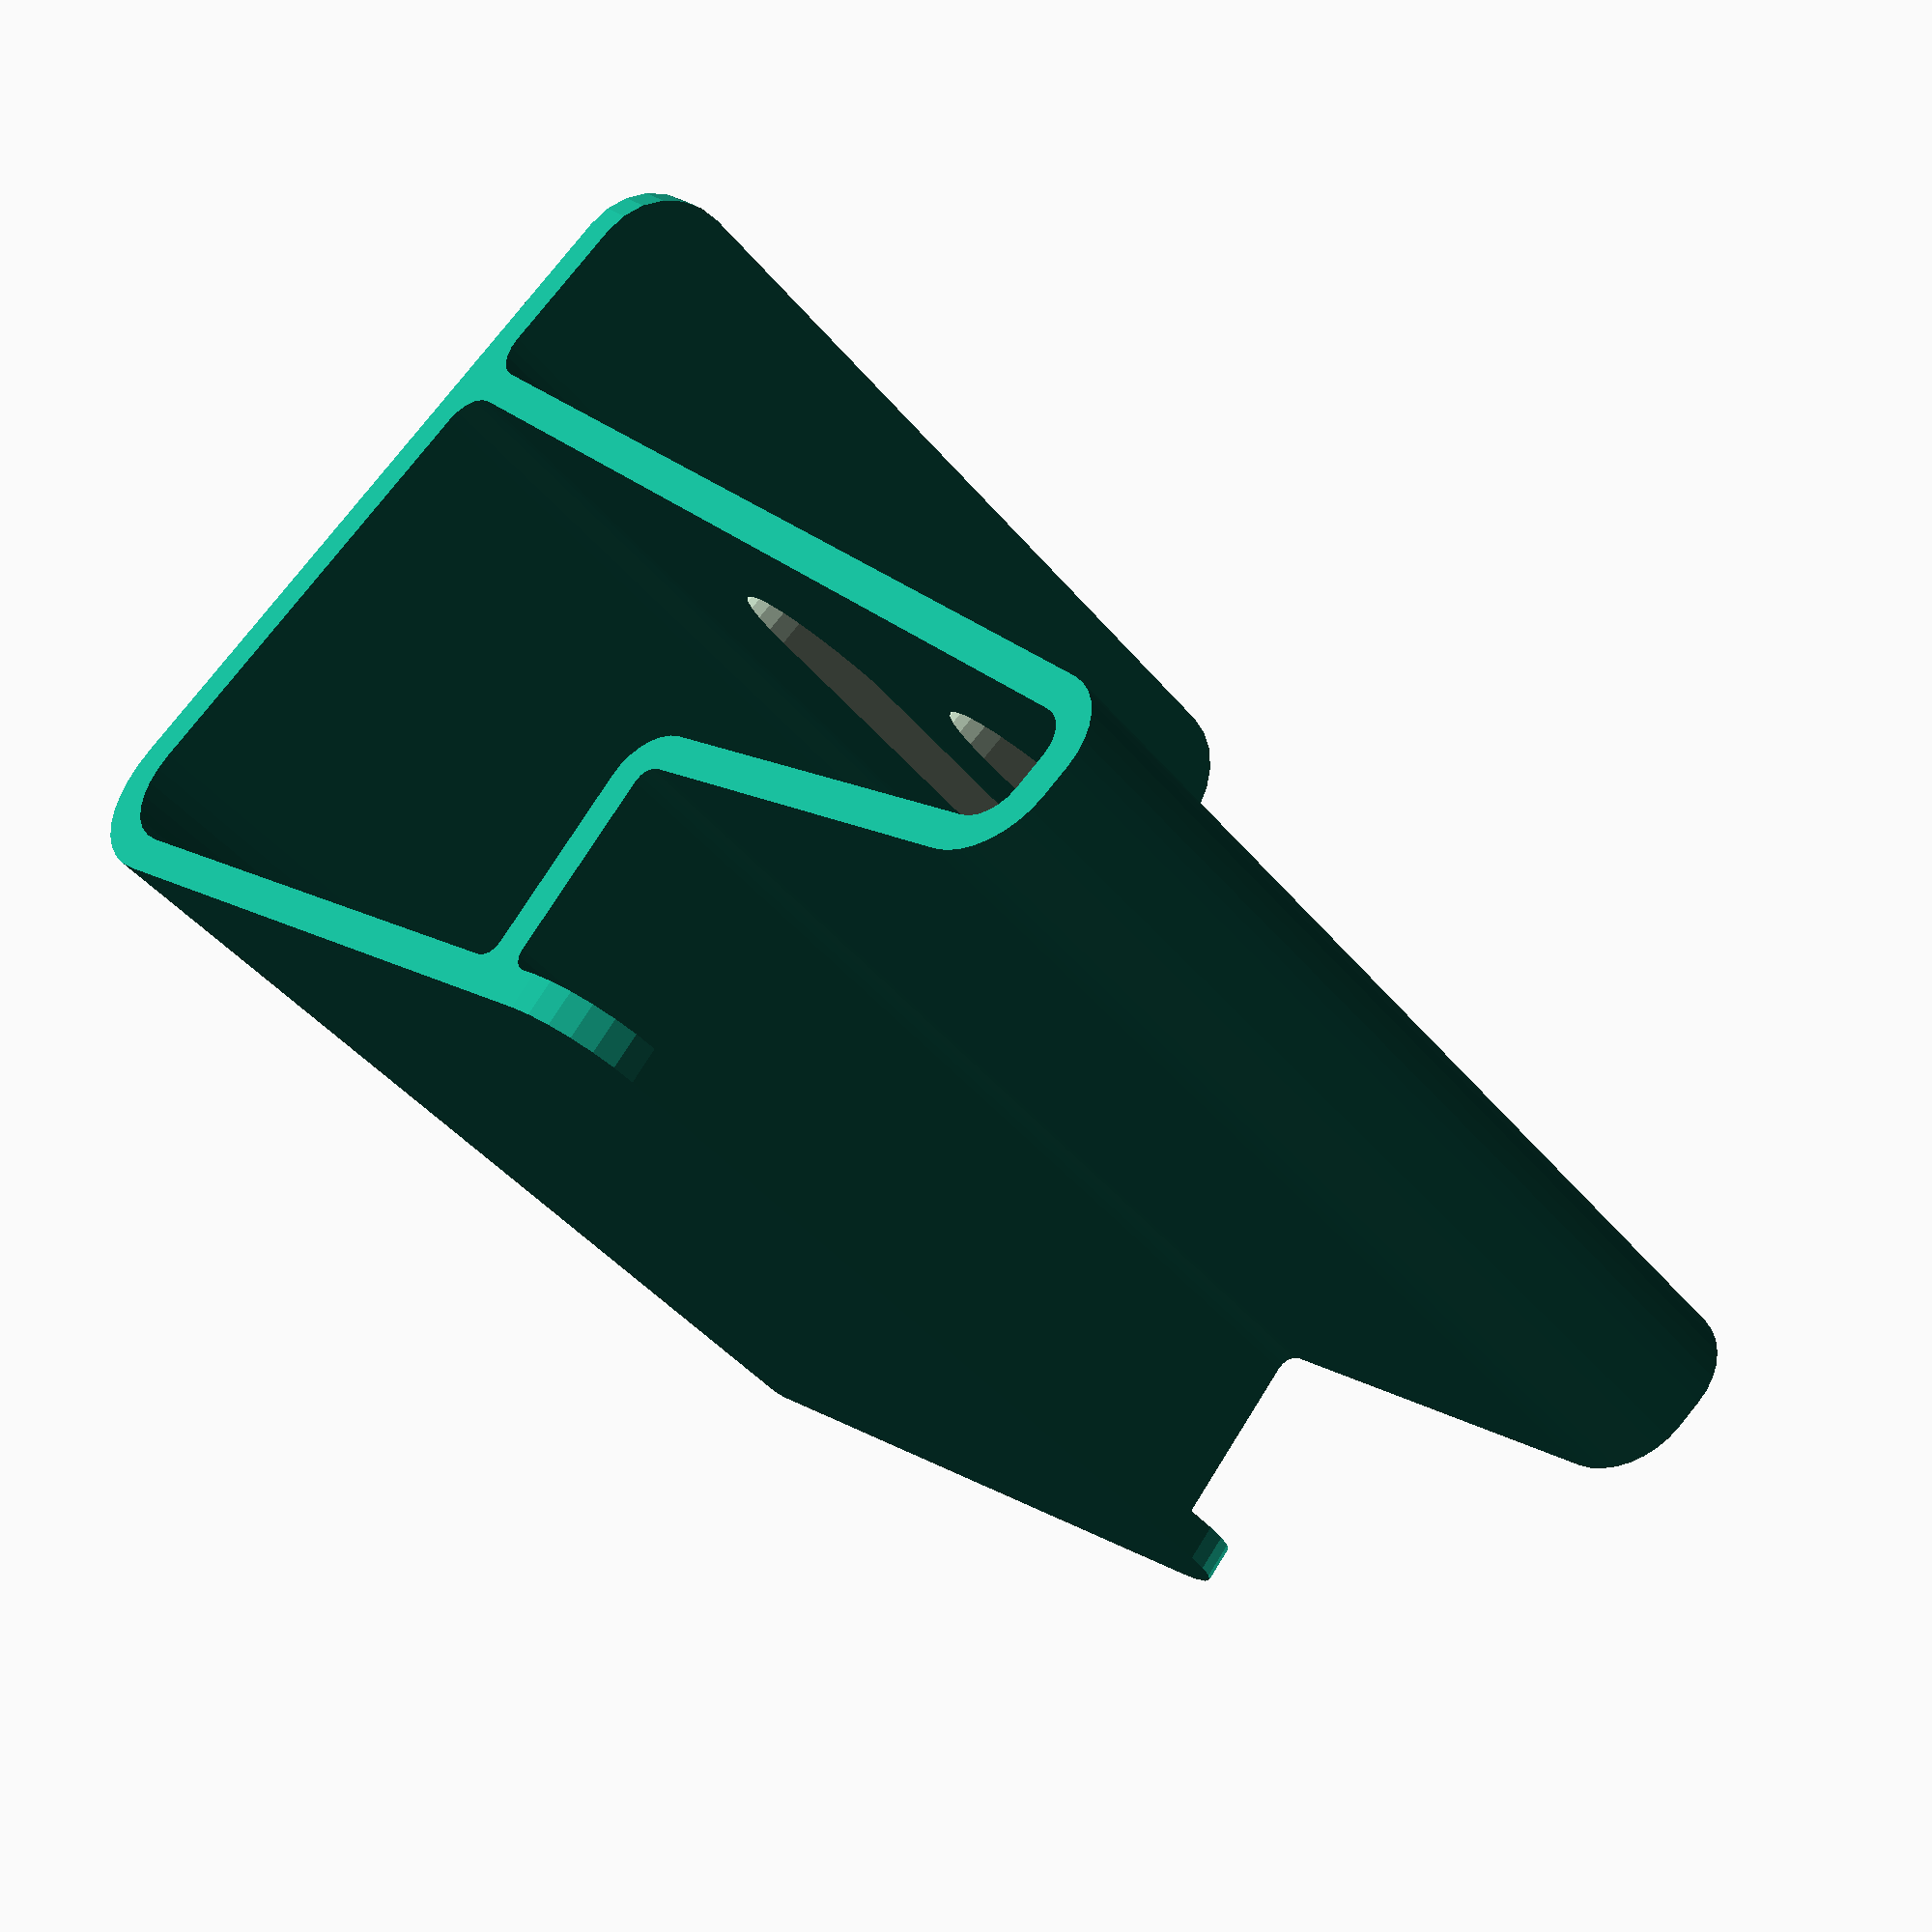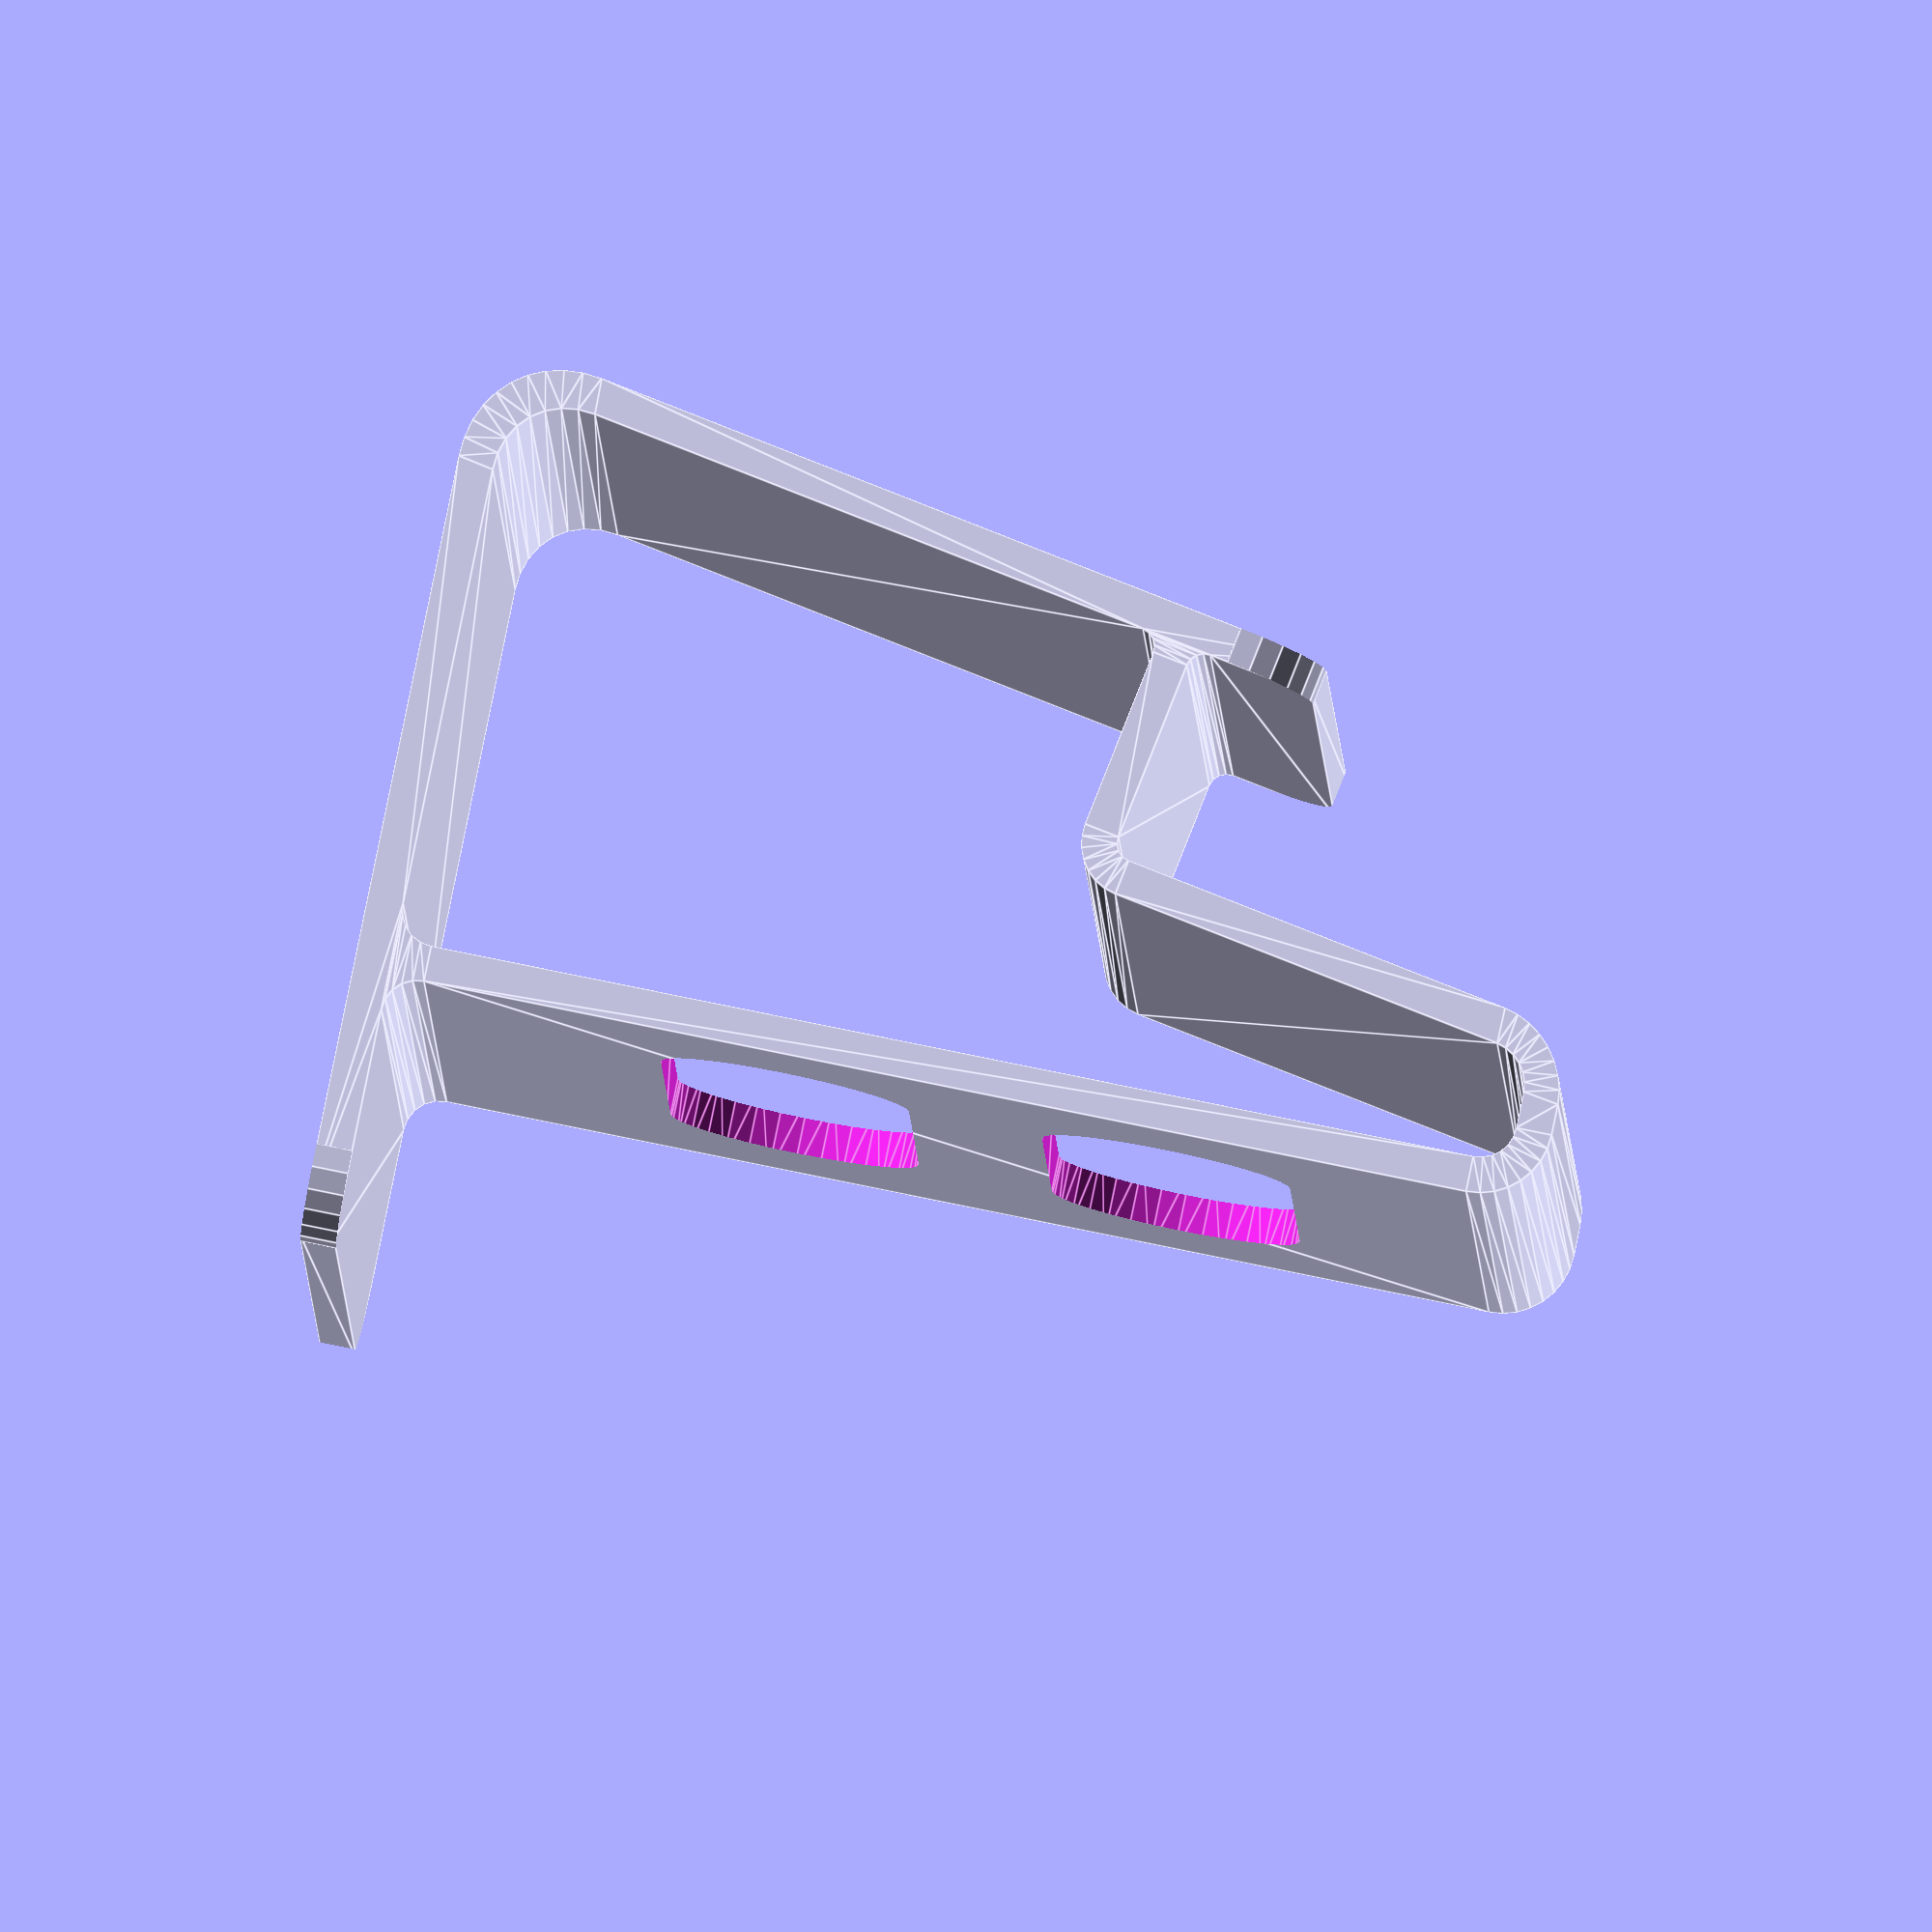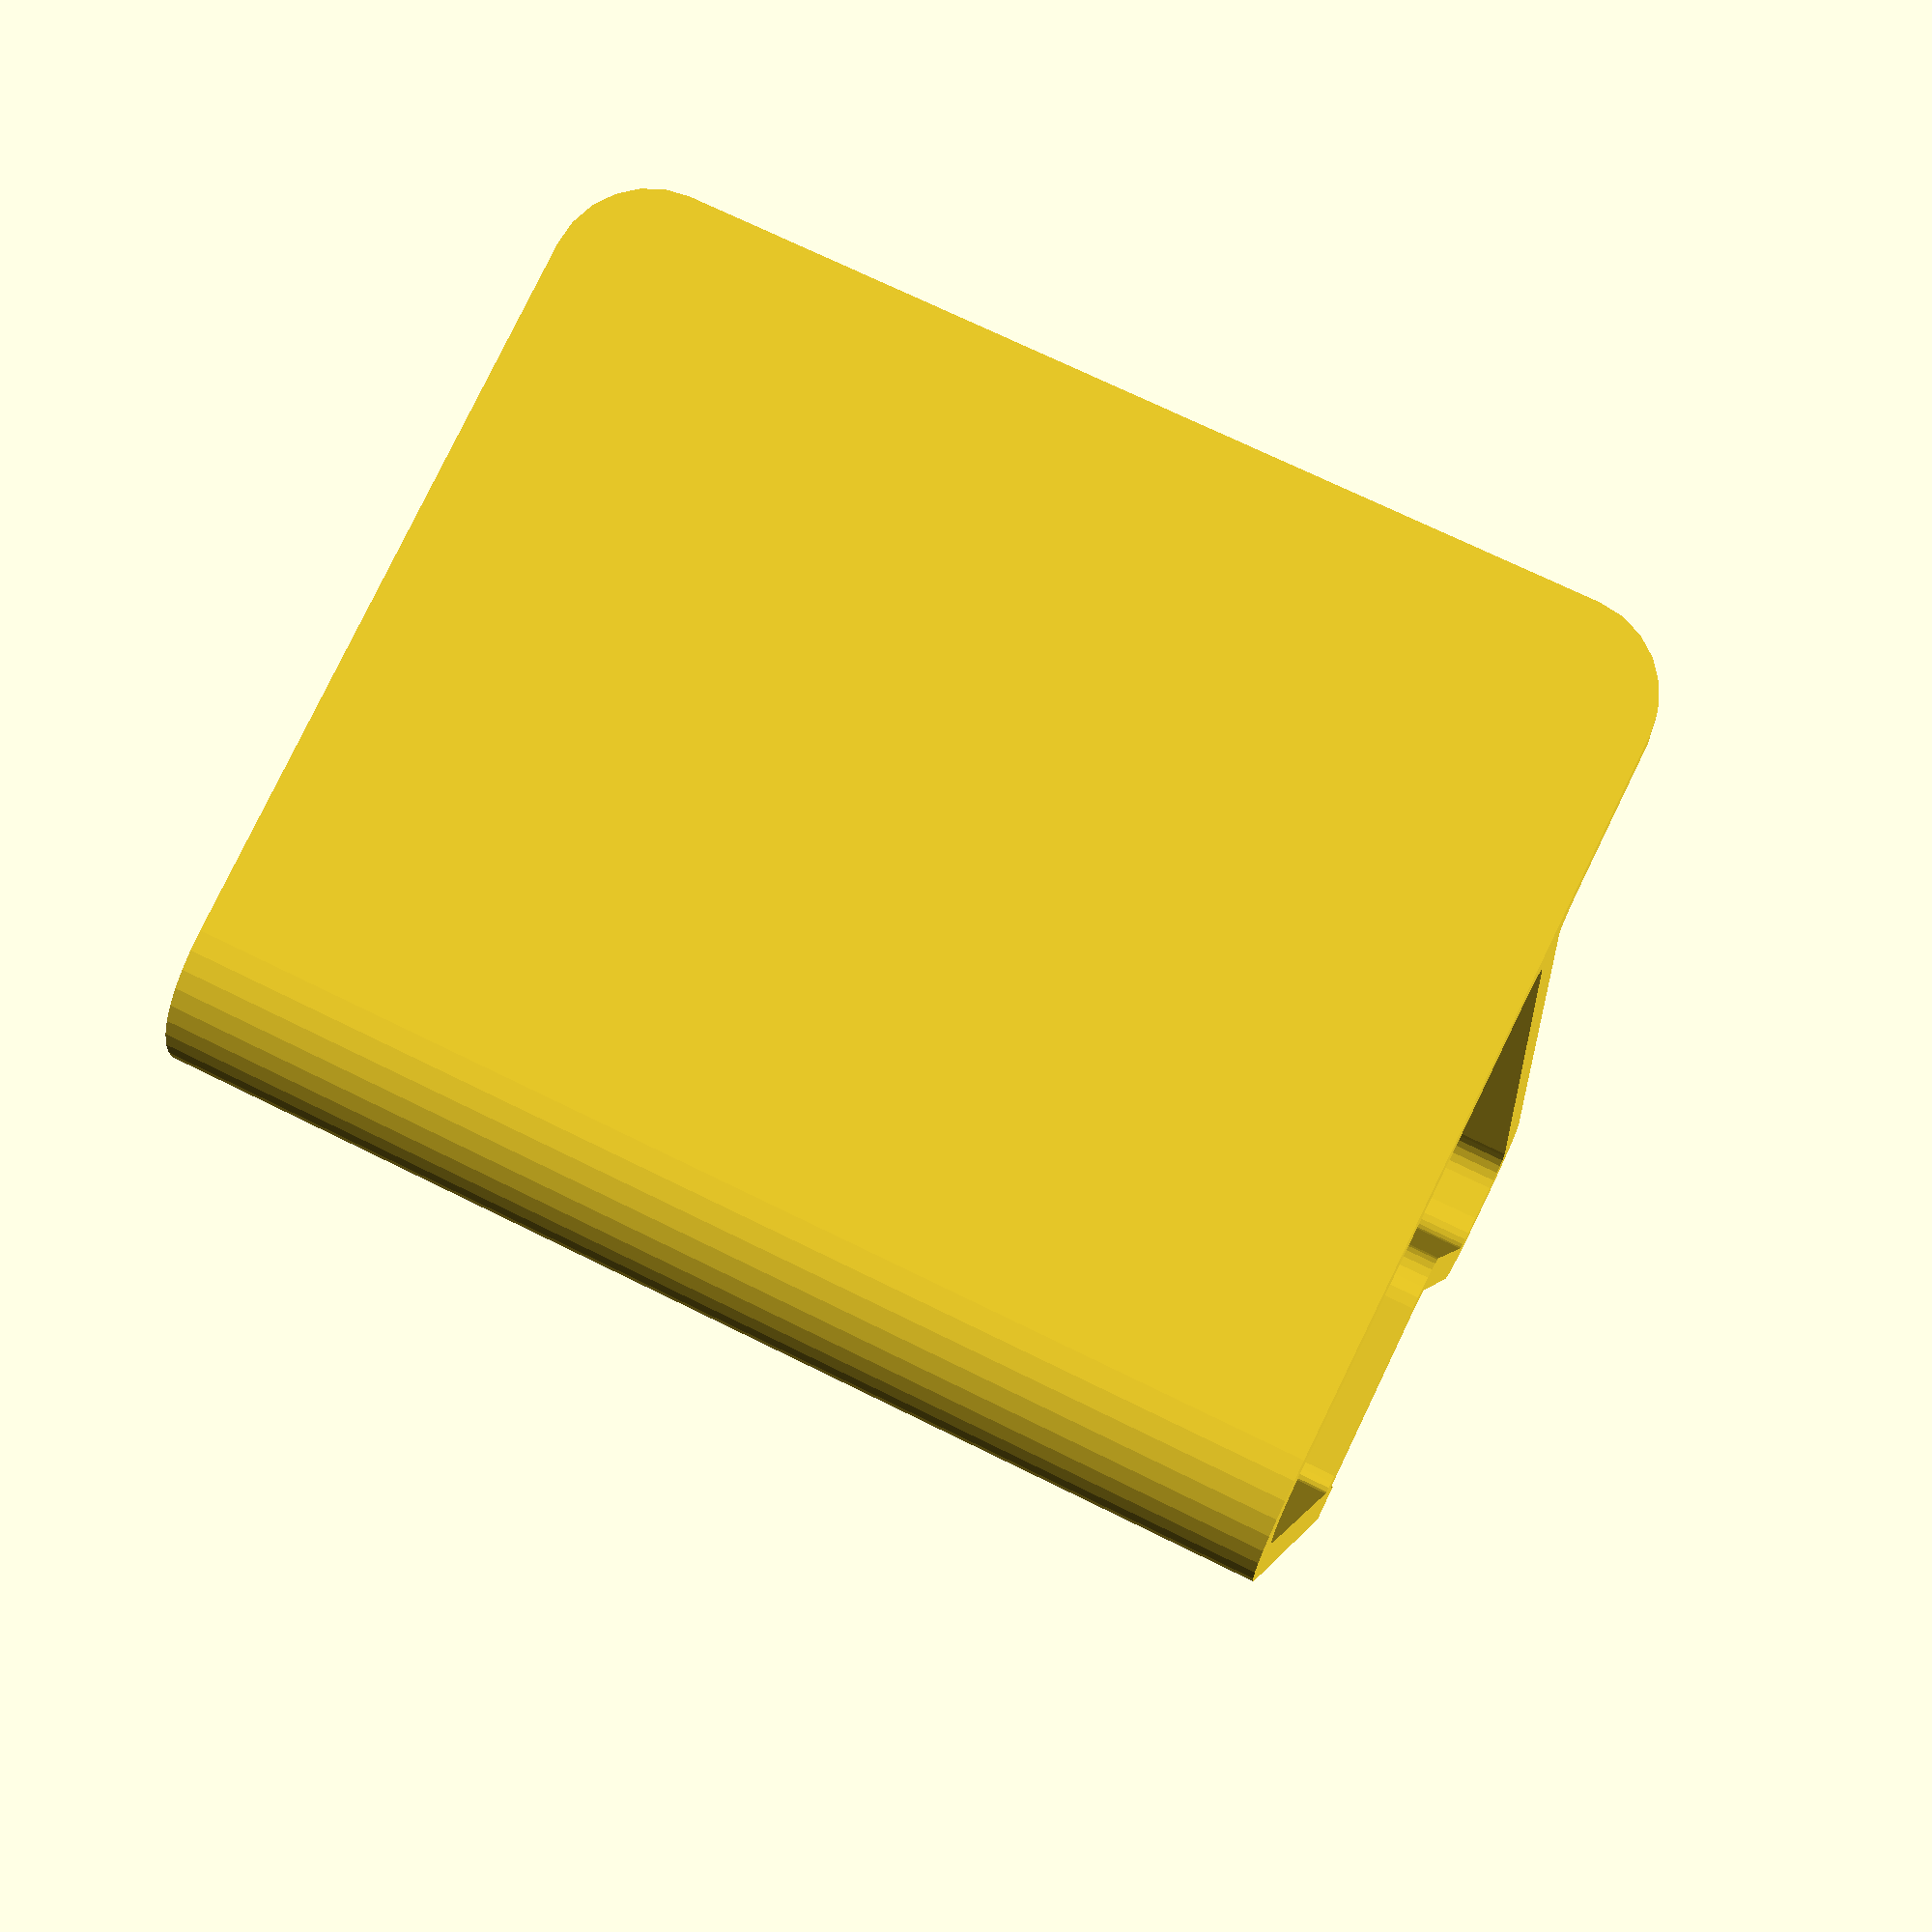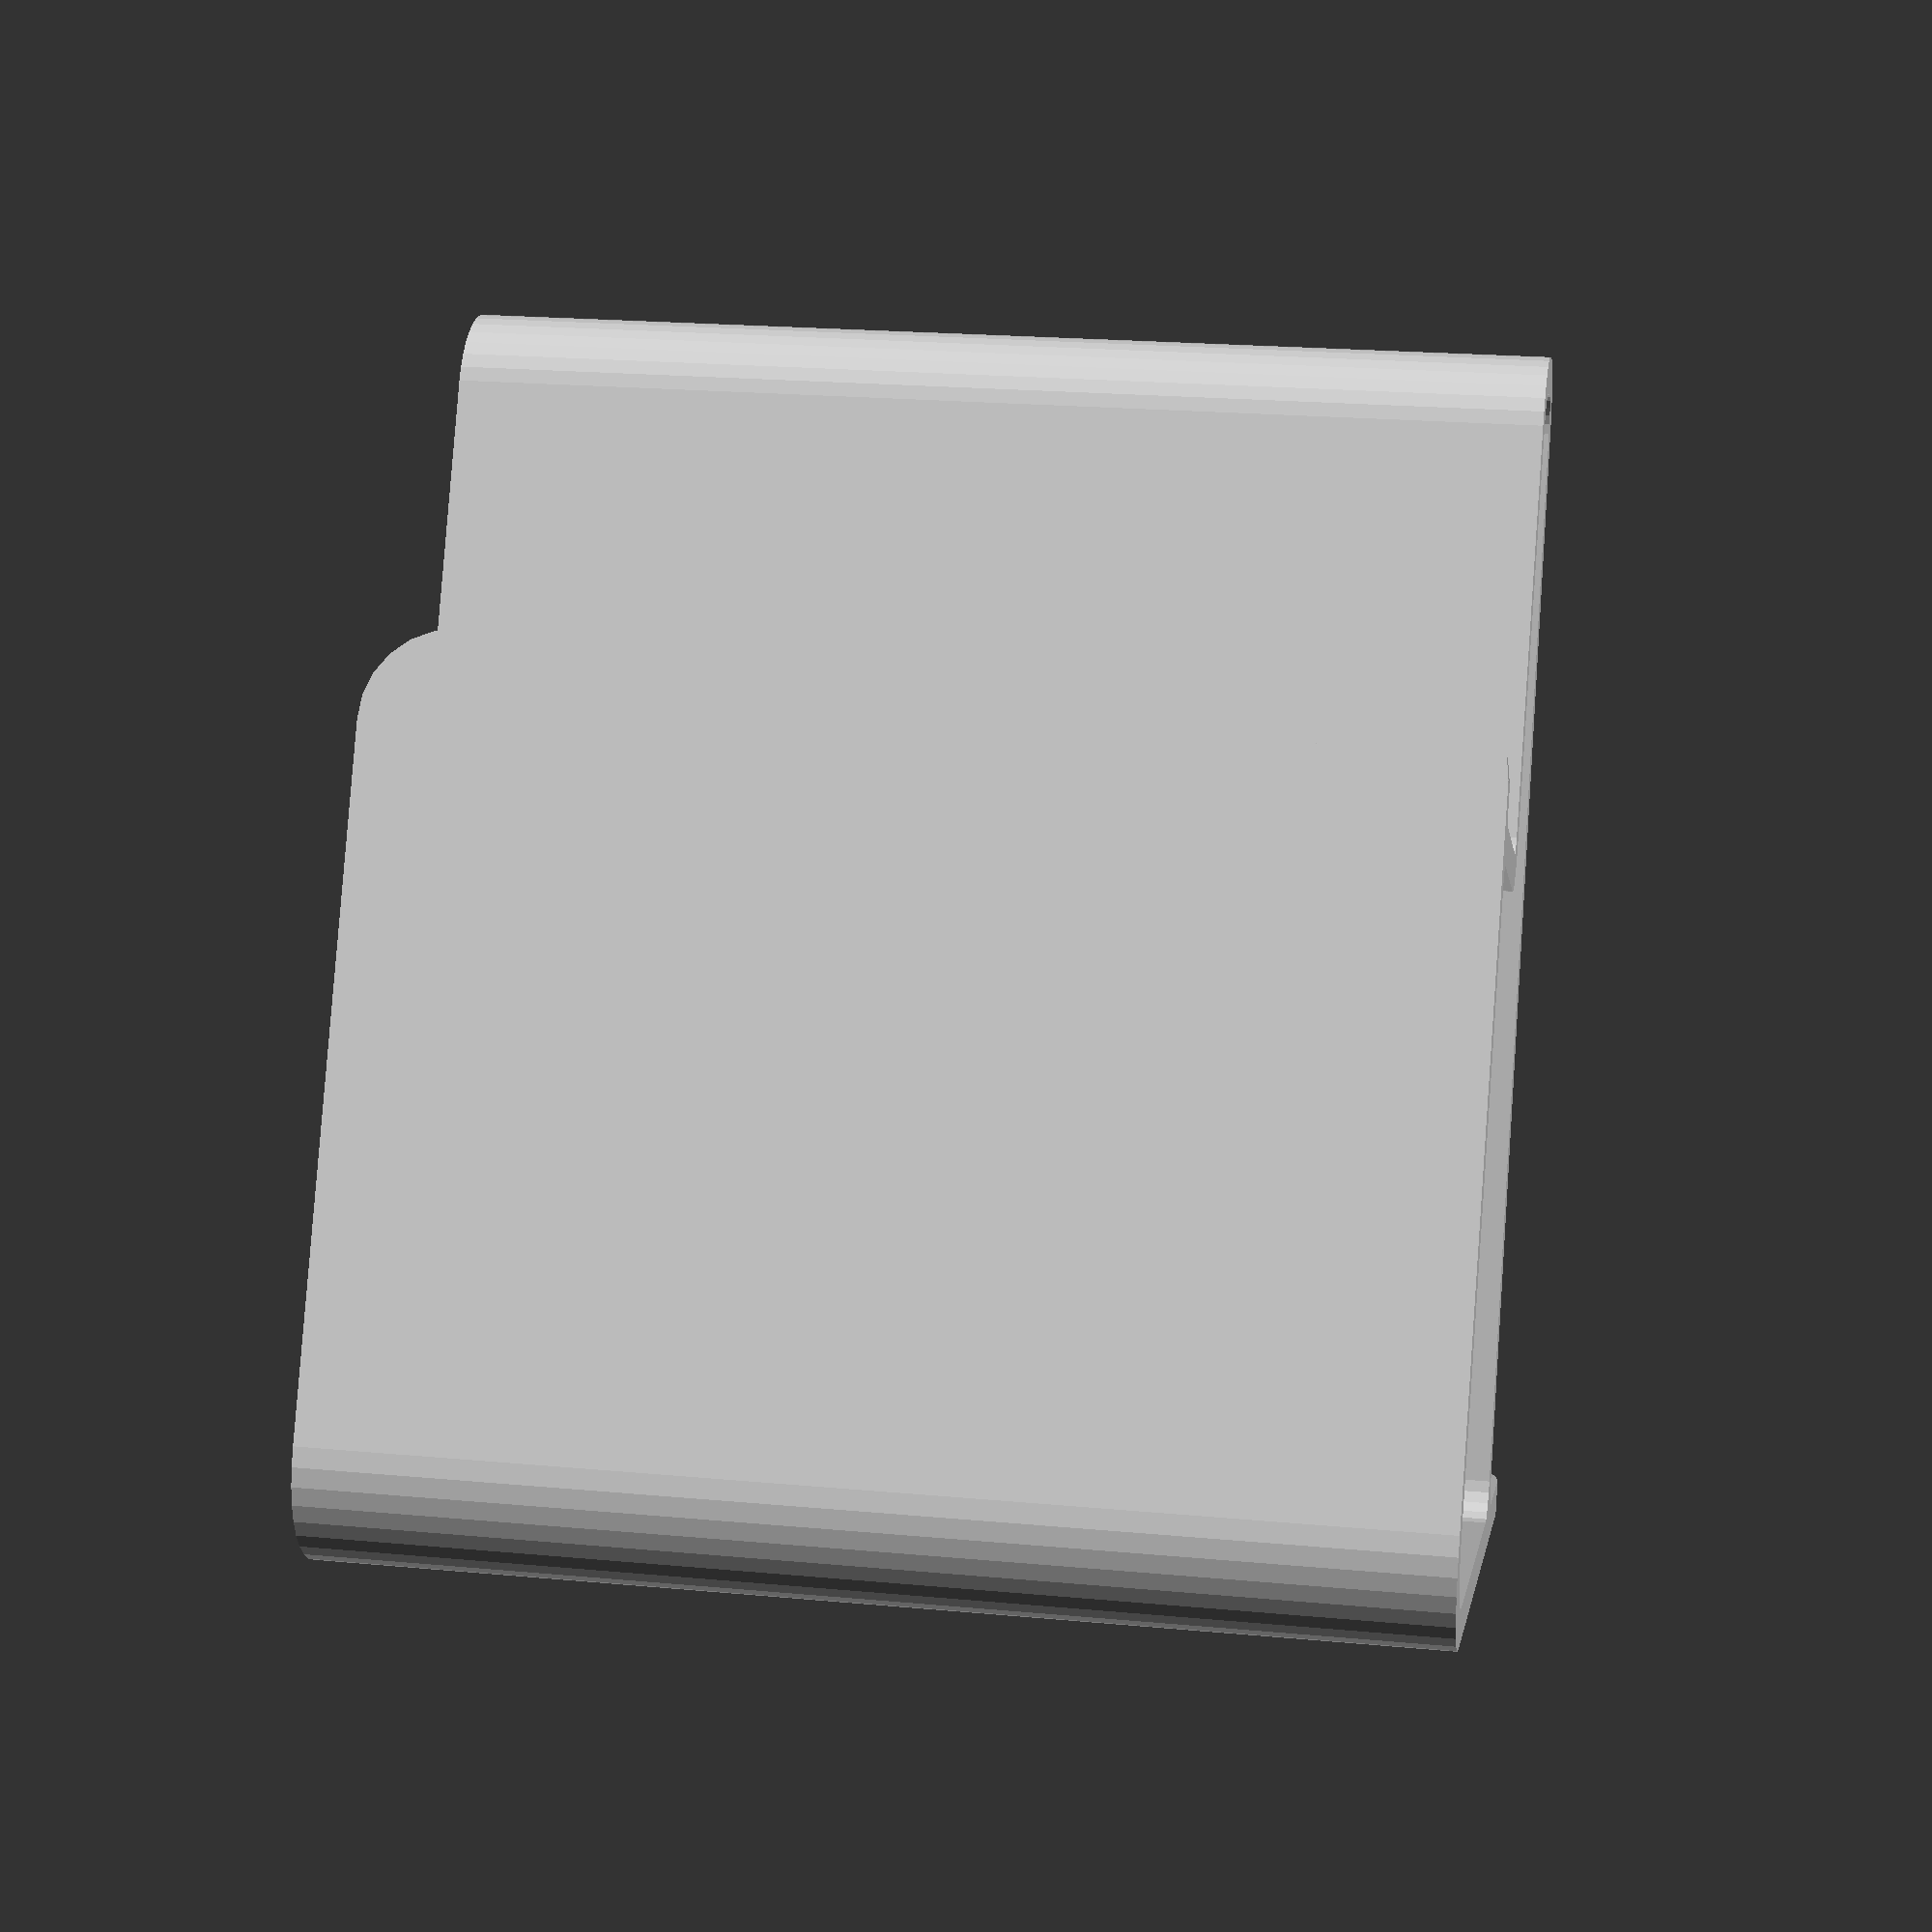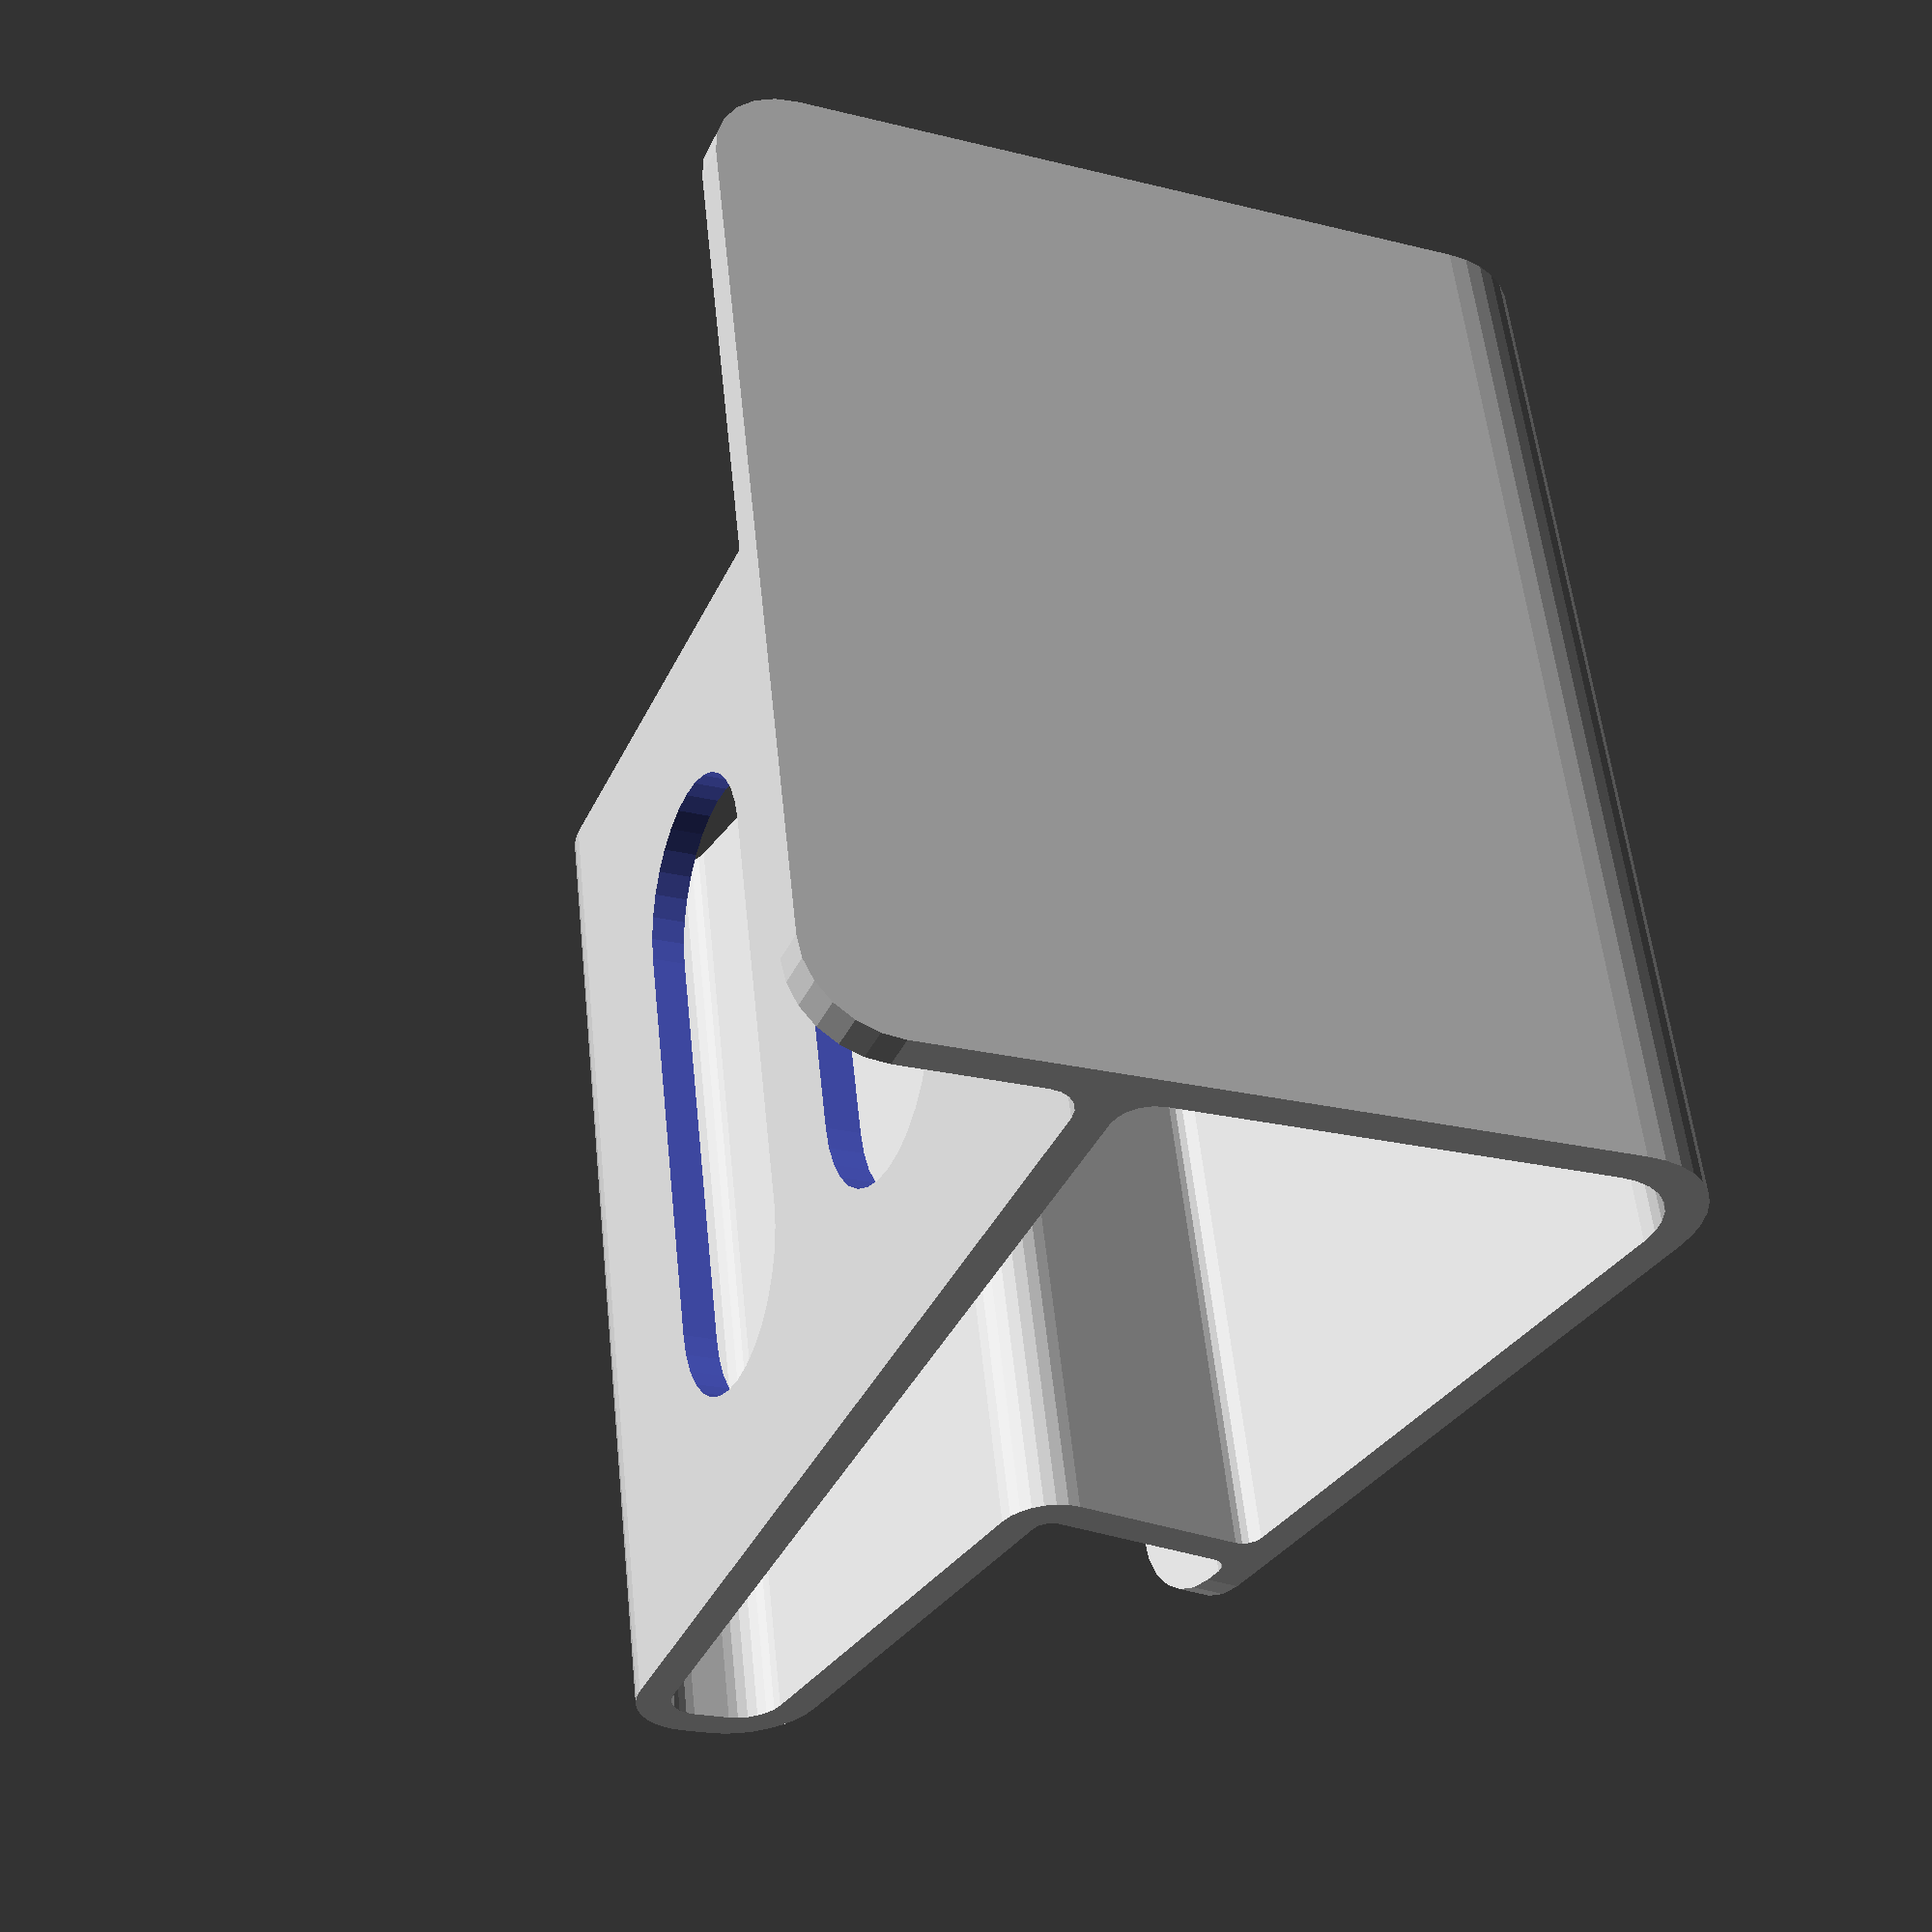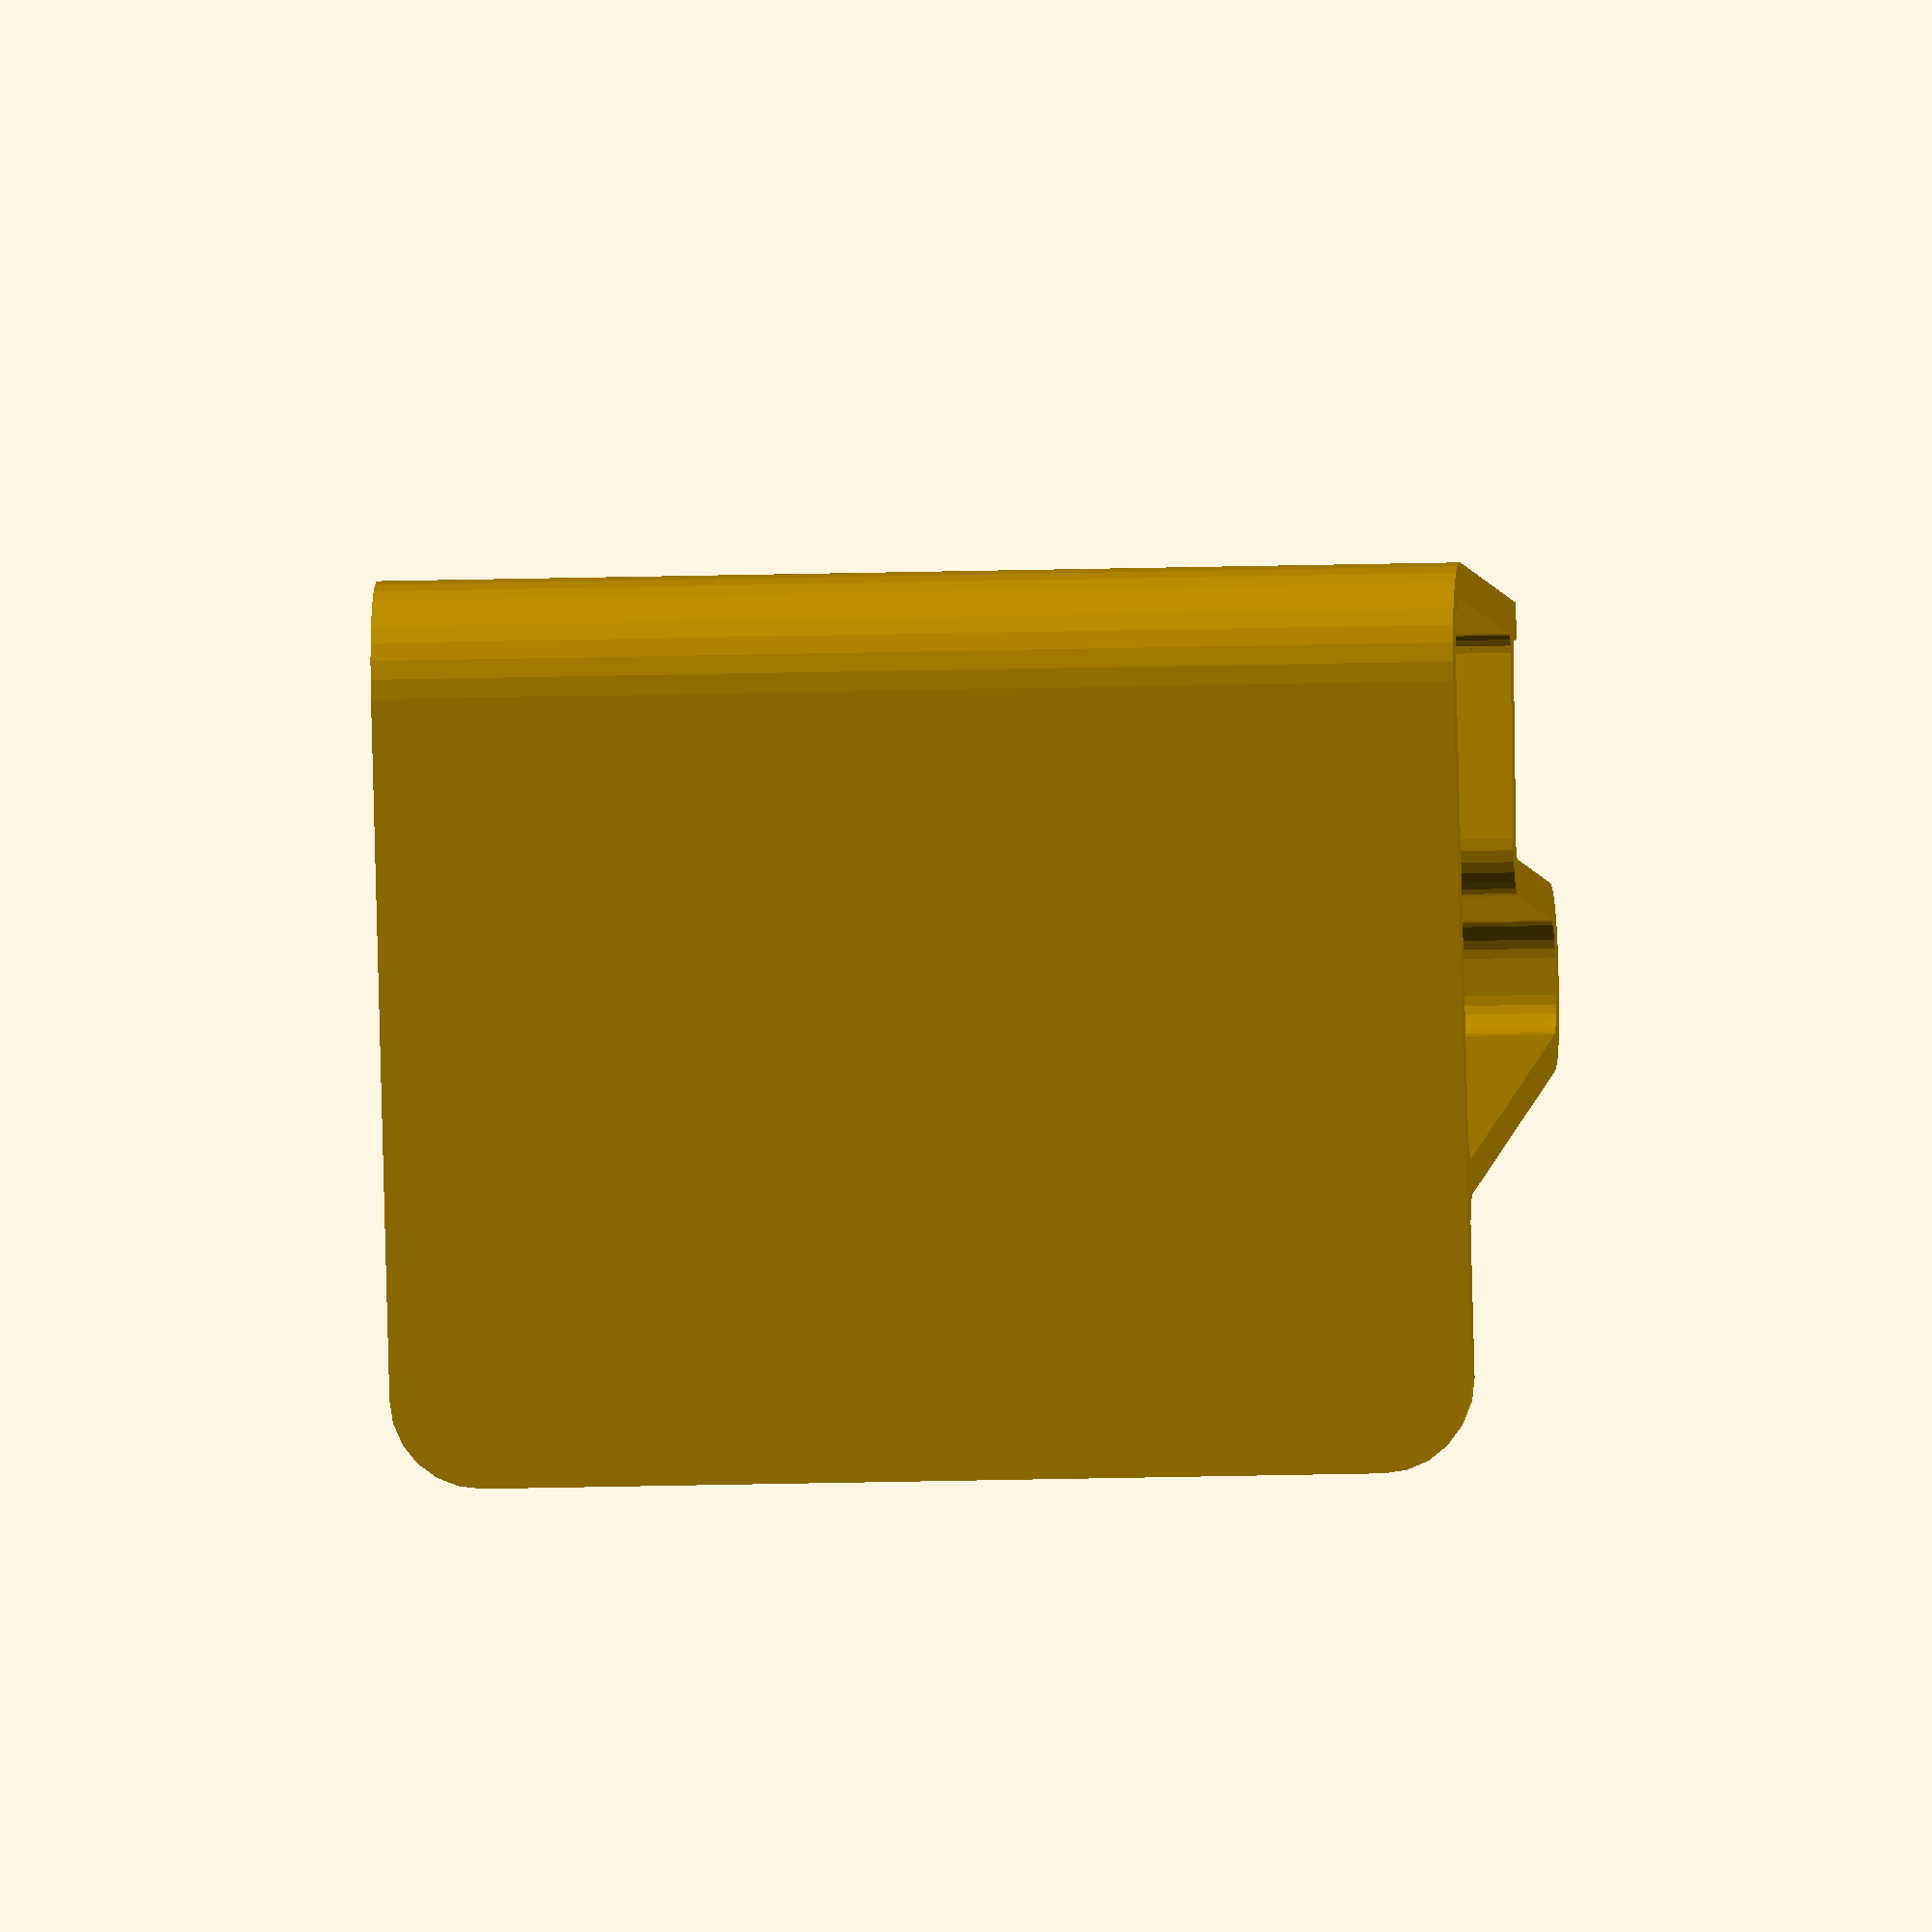
<openscad>
// Smartphone Stand by DrLex, 2018/04 - 2019/07
// Released under Creative Commons - Attribution license

// Thickness of your phone. Depending on the shape, you may need to add some extra margin.
thick = 12.0; //[3.0:0.1:25.0]
// How high to raise the phone from the surface. This should be high enough if you want to be able to plug in a USB cable.
lift = 40; //[10.0:0.5:60.0]
// Width of the holder.
width = 60.0; //[5:0.5:100.0]
// Length of the lip at the rear.
rearLip = 15; //[5:0.5:60]
// Enable slots in the rear (to reduce material, route cables, or just for the looks). Only if width is at least 34.
rearSlots = "yes"; //[yes,no]
// Omit the rear lip entirely to allow mounting to a wall.
wallMount = "no"; //[yes,no]
// Create a hole for a USB cable. Cannot be used if thick < 9.
usbHole = "no"; //[yes,no]
// Create a cable hole in the bottom front.
frontHole = "no"; //[yes,no]
// Create a cable hole in the bottom rear.
rearHole = "no"; //[yes,no]
// Create a gap in the front for easier cable routing (overrides frontHole and usbHole, requires thick ≥ 9). A support will be included that must be broken away after printing. Some sanding may be needed for a nice result.
frontGap = "no"; //[yes,no]

// Enable this and set width to 5 to print a quick test slice to see whether your phone fits well. (Rounded corners and holes will be omitted.)
testPiece = "no"; //[yes,no]

// Show the model in its normal use orientation without any built-in supports. On an FDM printer you probably shouldn't try to print it like this.
preview = "no"; //[yes,no]

/* [Advanced] */
// When using frontGap, leave this much of a gap between the built-in support and the actual object.
suppGap = 0.2; //[0.1:0.01:0.4]


/* [Hidden] */
// Unlike the OpenSCAD customizer, the Thingiverse customizer does not support simple checkboxes, hence this kludge.
bRearSlots = (rearSlots == "yes");
bWallMount = (wallMount == "yes");
bUsbHole   = (usbHole == "yes" || frontGap == "yes") && thick >= 8.8;
bFrontHole = (frontHole == "yes");
bRearHole  = (rearHole == "yes");
bFrontGap  = (frontGap == "yes" && thick >= 8.8);
bTestPiece = (testPiece == "yes");
bPreview   = (preview == "yes");

rear = rearLip + 14.495;
ox = thick * cos(10);
ox2 = ox + (thick * sin(10) + lift - 38.2967) * tan(10);
lift2 = lift + thick * sin(10);

rearSlot1 = lift < 30 || lift >= 53 ? lift/2 + 14 : lift/2 + 4;
rearSlot2 = lift >= 30 ? rearSlot1 + 21.5 : 0.0;
rearSlot3 = lift >= 53 ? rearSlot1 - 21.5 : 0.0;

rotation = bPreview ? [90, 0, 90] : [0, 0, 90];
shift = bPreview ? [-width/2, 0, 0] : [lift/2 + 10, 0, 0];

translate(shift) rotate(rotation) difference() {
    linear_extrude(width, convexity=10) extrusionProfile();

    if(! bTestPiece) {
        translate([rear, 0, 0]) rotate([90, 0, 0]) cornerCutter();
        translate([rear, 0, width]) rotate([-90, 0, 0]) cornerCutter();
        translate([-1.00976 - ox, 7.13165 + lift2, 0]) rotate([90, 0, 80]) cornerCutter();
        translate([-1.00976 - ox, 7.13165 + lift2, width]) rotate([-90, 0, 80]) cornerCutter();

        if(bRearSlots && width >= 34) {
            translate([13.495, rearSlot1, width/2]) rotate([0, 90, 0]) stretchCylinder(7, width - 20, 5);
            if(rearSlot2 > 0)
                translate([13.495, rearSlot2, width/2]) rotate([0, 90, 0]) stretchCylinder(7, width - 20, 5);
            if(rearSlot3 > 0)
                translate([13.495, rearSlot3, width/2]) rotate([0, 90, 0]) stretchCylinder(7, width - 20, 5);
        }

        if(bUsbHole && thick >= 8.8) {
            translate([(-0.982058 + 0.725908 - ox)/2, (lift - 0.30121 + lift2)/2, width/2]) rotate([100,90,0]) smoothCube(14.8, 9, 5);
        }

        // Extra fanciness has been added to reduce the need for supports. You still need good cooling and print at thin layers to avoid making a mess, though. Or, simply cut away the mess after printing.
        if(bFrontGap) {
            translate([-ox2, 0, width/2]) {
                difference() {
                    translate([-9, -0.49, 0]) rotate([90, 0, 0]) stretchCylinder(7.4, 30, 5);
                    translate([-28, -4, -8]) cube([25, 7, 16]);
                }
                if(bPreview) {
                    translate([-10, -2, -7.4]) rotate([0,0,-10]) cube([7.6, lift+20, 14.8]);
                    translate([0, lift-2, -7.4]) rotate([0,0,-10]) cube([thick/2, 20, 14.8]);
                }
                else {
                    translate([-10, -2, 7.4-suppGap]) rotate([0,0,-10]) cube([7.6, lift+20, suppGap]);
                    translate([0, lift-2, 7.4-suppGap]) rotate([0,0,-10]) cube([thick/2, 20, suppGap]);
                    translate([-10, -2, -7.4]) rotate([0,0,-10]) cube([7.6, lift+20, suppGap]);
                    translate([0, lift-2, -7.4]) rotate([0,0,-10]) cube([thick/2, 20, suppGap]);
                    // Do not waste material in support, thinner also makes it easier to remove
                    translate([-9.5, 0, 0]) rotate([90,0,-9.95]) translate([0, 0, -lift/2-7]) smoothCube(3, 12, lift+20);
                }
                translate([-2.5, 0, 0]) cube([2.0, 10, 14.8], center=true);
            }
        }
        else if(bFrontHole) {
            translate([-ox2, 0, width/2]) {
                translate([-9, -0.49, 0]) rotate([90, 0, 0]) stretchCylinder(7.4, 30, 5);
                translate([-10, 0, 0]) rotate([90, 0, 90]) stretchCylinder(7, 21, 17);
                translate([-3.3, 0, 0]) cube([3.6, 10, 14.8], center=true);
            }
        }

        if(bRearHole) {
            difference() {
                translate([13.495, -0.49, width/2]) rotate([90, 0, 0]) stretchCylinder(7.4, 22, 5);
                translate([13.495, 0, width/2-7.4]) cube([2.0, 10, .8], center=true);
                translate([13.495, 0, width/2+7.4]) cube([2.0, 10, .8], center=true);
            }
            translate([13.495, 0, width/2]) rotate([90, 0, 90]) stretchCylinder(7, 21, 8);
            translate([11.495, 0, width/2]) cube([2, 10, 14.8], center=true);
            translate([15.495, 0, width/2]) cube([2, 10, 14.8], center=true);
        }

//        if(bFrontHole) {
//            translate([-ox - 10, 1, width/2]) rotate([90, 0, 0]) stretchSphere(7, 30, 5);
//        }
//        
//        if(bRearHole) {
//             translate([13.495, 1, width/2]) rotate([90, 0, 0]) stretchSphere(7, 22, 5);
//        }

        if(bWallMount) {
            translate([14.495, -5, -5]) cube([rearLip+1, 12, width+10]);
        }
    }
}


module cornerCutter() {
    difference() {
        cube([10, 10, 5], center=true);
        translate([-5, 5, 0]) cylinder(r=5, h=6, $fn=24, center=true);
    }
}

module smoothCube(w, d, ht) {
    minkowski() {
        cube([w-2, d-2, ht-1], center=true);
        cylinder(r=1, h=1, $fn=20);
    }
}

module stretchCylinder(r, l, h) {
    hull() {
        translate([-l/2+r, 0, 0]) cylinder(r=r, h=h, center=true, $fn=32);
        translate([l/2-r, 0, 0]) cylinder(r=r, h=h, center=true, $fn=32);
    }
}

module stretchSphere(r, l, h) {
    hull() {
        translate([-l/2+r, 0, h/2]) sphere(r=r, center=true, $fn=32);
        translate([l/2-r, 0, h/2]) sphere(r=r, center=true, $fn=32);        
        translate([-l/2+r, 0, -h/2]) sphere(r=r, center=true, $fn=32);
        translate([l/2-r, 0, -h/2]) sphere(r=r, center=true, $fn=32);        
    }
}

// These coordinates were extracted from a prototype model created in Blender.
// In retrospect I might have used a single line instead, and add thickness to it with offset(). However, I'm not sure how easy it would be to add the various rounded corners.
module extrusionProfile() {
    polygon(points = [
        [rear, 0], // rear T-joint outer (0)
        [rear, 2],
        [16.495, 2],
        [15.877, 2.09789],
        [15.3195, 2.38197],
        [14.877, 2.82443],
        [14.5929, 3.38197],
        [14.495, 4],
        [12.495, 4], // rear T-joint inner (8)
        [12.3971, 3.38197],
        [12.1131, 2.82443],
        [11.6706, 2.38197],
        [11.1131, 2.09789],
        [10.495, 2],
        [14.495, 22.7912 + lift], // top arc outer (14)
        [14.4182, 23.5716 + lift],
        [14.1905, 24.322 + lift],
        [13.8209, 25.0135 + lift],
        [13.3234, 25.6196 + lift],
        [12.7173, 26.1171 + lift],
        [12.0258, 26.4867 + lift],
        [11.2754, 26.7144 + lift],
        [10.495, 26.7912 + lift],
        [8.758, 26.7912 + lift],
        [7.96429, 26.7155 + lift],
        [7.17439, 26.4914 + lift],
        [6.41864, 26.1273 + lift],
        [5.72611, 25.6374 + lift],
        [5.12338, 25.0405 + lift],
        [4.63365, 24.3595 + lift],
        [4.27570, 23.6205 + lift],
        [4.06332, 22.852 + lift],
        [6.08829, 22.8216 + lift], // top arc inner (32)
        [6.24633, 23.3314 + lift],
        [6.52989, 23.8064 + lift],
        [6.91965, 24.2143 + lift],
        [7.38906, 24.5273 + lift],
        [7.90612, 24.7241 + lift],
        [8.43559, 24.7912 + lift],
        [10.495, 24.7912 + lift],
        [11.0127, 24.7231 + lift],
        [11.495, 24.5233 + lift],
        [11.9092, 24.2054 + lift],
        [12.2271, 23.7912 + lift],
        [12.4269, 23.3089 + lift],
        [12.495, 22.7912 + lift],
        [0.176419, 0.811108 + lift], // cradle rear outer (46)
        [0.034995, 0.447456 + lift],
        [-0.234827, 0.165604 + lift],
        [-0.591969, 0.008461 + lift],
        [-0.982058, lift],
        [-1.32935, -1.96966 + lift], // cradle rear inner (51)
        [-0.658872, -2.01151 + lift],
        [0.0041122, -1.90311 + lift],
        [0.626352, -1.6499 + lift],
        [1.17665, -1.26458 + lift],
        [1.62741, -0.766468 + lift],
        [1.95602, -0.180542 + lift],
        [2.14601, 0.463818 + lift],
        [0.725908 - ox, -0.30121 + lift2], // cradle front (59)
        [0.362259 - ox, -0.159795 + lift2],
        [0.080406 - ox, 0.110022 + lift2],
        [-0.076738 - ox, 0.467158 + lift2],
        [-0.085251 - ox, 0.857245 + lift2],
        [0.959858 - ox, 6.78435 + lift2],
        [-1.00976 - ox, 7.13165 + lift2],
        [-0.779844 - ox, -3.08198 + lift2], // cradle T-joint inner (66)
        [-0.638426 - ox, -2.71833 + lift2],
        [-0.368612 - ox, -2.43648 + lift2],
        [-0.011475 - ox, -2.27934 + lift2],
        [0.378613 - ox, -2.27083 + lift2],
        [-7.80451 - ox2, 6.89365], // front outer (71)
        [-7.90847 - ox2, 5.81525],
        [-7.83752 - ox2, 4.7634],
        [-7.59339 - ox2, 3.764],
        [-7.1821 - ox2, 2.84167],
        [-6.61377 - ox2, 2.0191],
        [-5.90239 - ox2, 1.31657],
        [-5.06549 - ox2, 0.751364],
        [-4.12367 - ox2, 0.3374],
        [-3.10012 - ox2, 0.084871],
        [-2.02004 - ox2, 0],
        [-1.63654 - ox2, 2], // front inner (82)
        [-2.59531 - ox2, 2.09461],
        [-3.48387 - ox2, 2.37482],
        [-4.26807 - ox2, 2.82985],
        [-4.91777 - ox2, 3.44222],
        [-5.40802 - ox2, 4.18839],
        [-5.71996 - ox2, 5.03969],
        [-5.84161 - ox2, 5.96341],
        [-5.7683 - ox2, 6.92404] // (90)
    ], paths = [
        [0, 1, 2, 3, 4, 5, 6, 7, // rear T-joint outer
        14, 15, 16, 17, 18, 19, 20, 21, 22, 23, 24, 25, 26, 27, 28, 29, 30, 31, // top arc outer
        46, 47, 48, 49, 50, // cradle rear outer
        59, 60, 61, 62, 63, 64, 65, // cradle front
        71, 72, 73, 74, 75, 76, 77, 78, 79, 80, 81, // front outer
        0], // close outer loop
        [8, 9, 10, 11, 12, 13, // rear T-joint inner
        82, 83, 84, 85, 86, 87, 88, 89, 90, // front inner
        66, 67, 68, 69, 70, // cradle T-joint inner
        51, 52, 53, 54, 55, 56, 57, 58, // cradle rear inner
        32, 33, 34, 35, 36, 37, 38, 39, 40, 41, 42, 43, 44, 45, // top arc inner
        8]
        ]);
}
</openscad>
<views>
elev=41.4 azim=309.6 roll=215.2 proj=p view=wireframe
elev=6.4 azim=191.6 roll=1.2 proj=o view=edges
elev=290.0 azim=280.0 roll=116.5 proj=p view=solid
elev=338.8 azim=107.2 roll=279.4 proj=p view=wireframe
elev=125.3 azim=113.2 roll=185.9 proj=p view=wireframe
elev=192.1 azim=341.3 roll=265.3 proj=o view=wireframe
</views>
